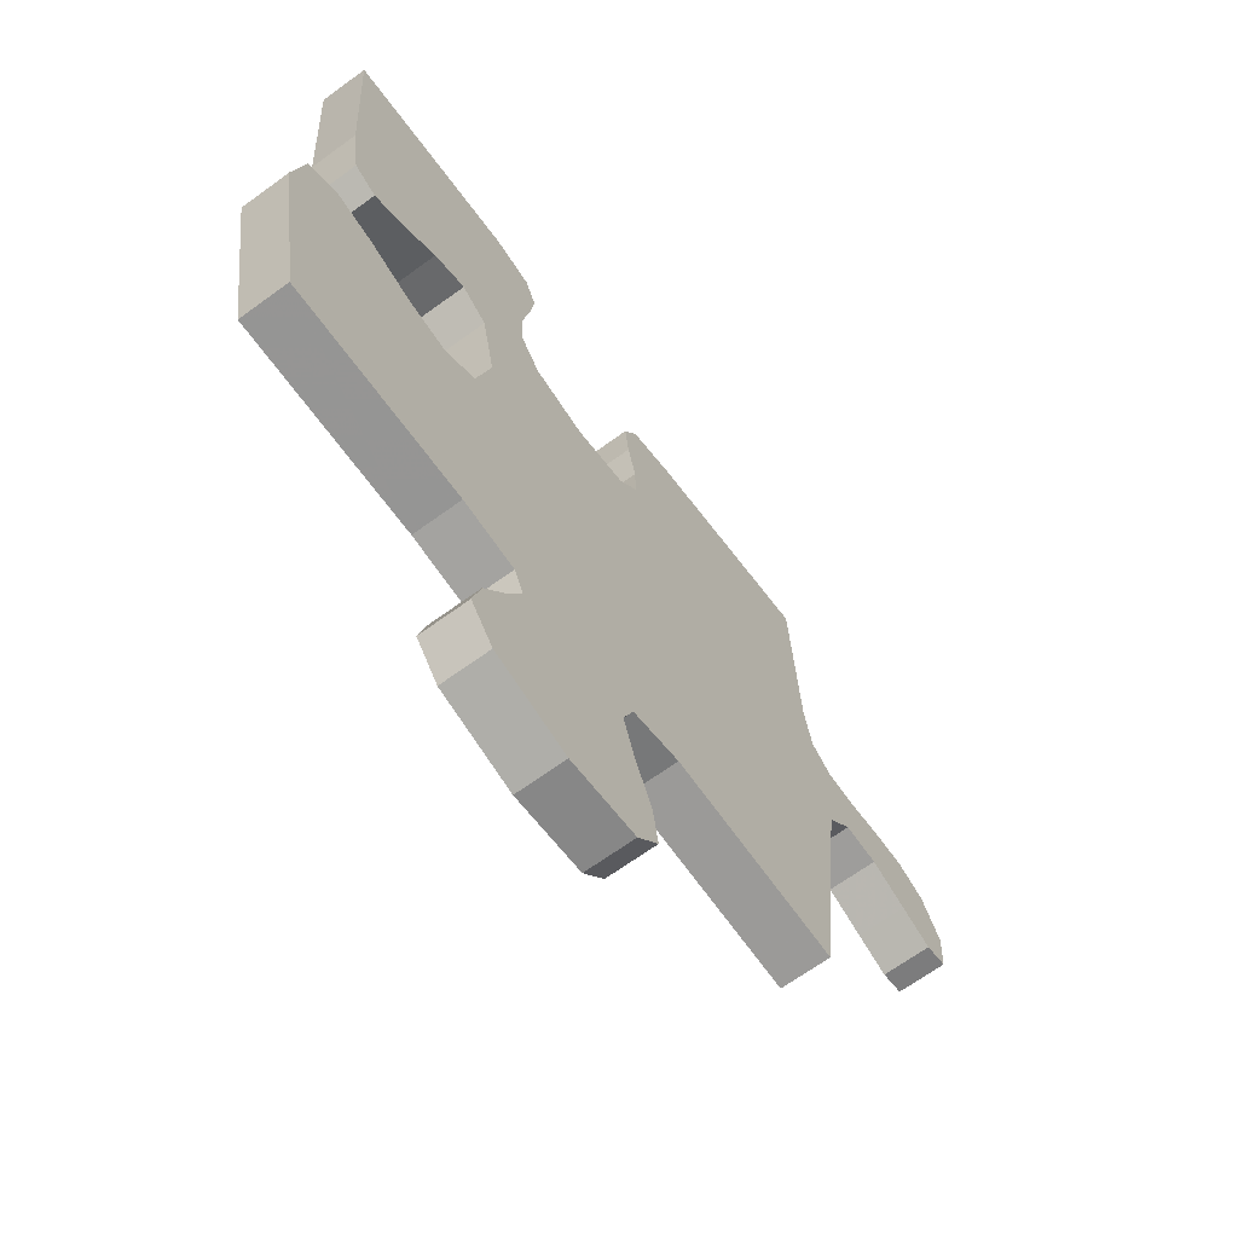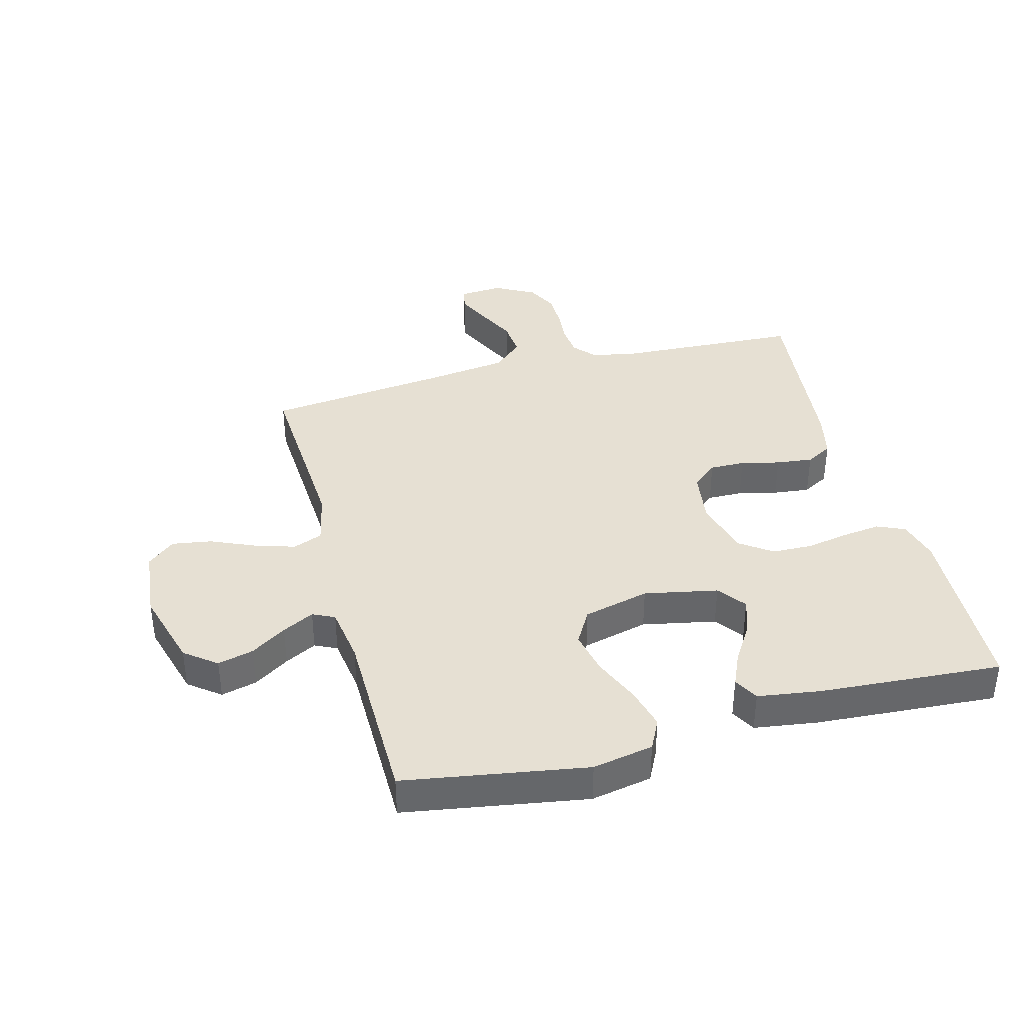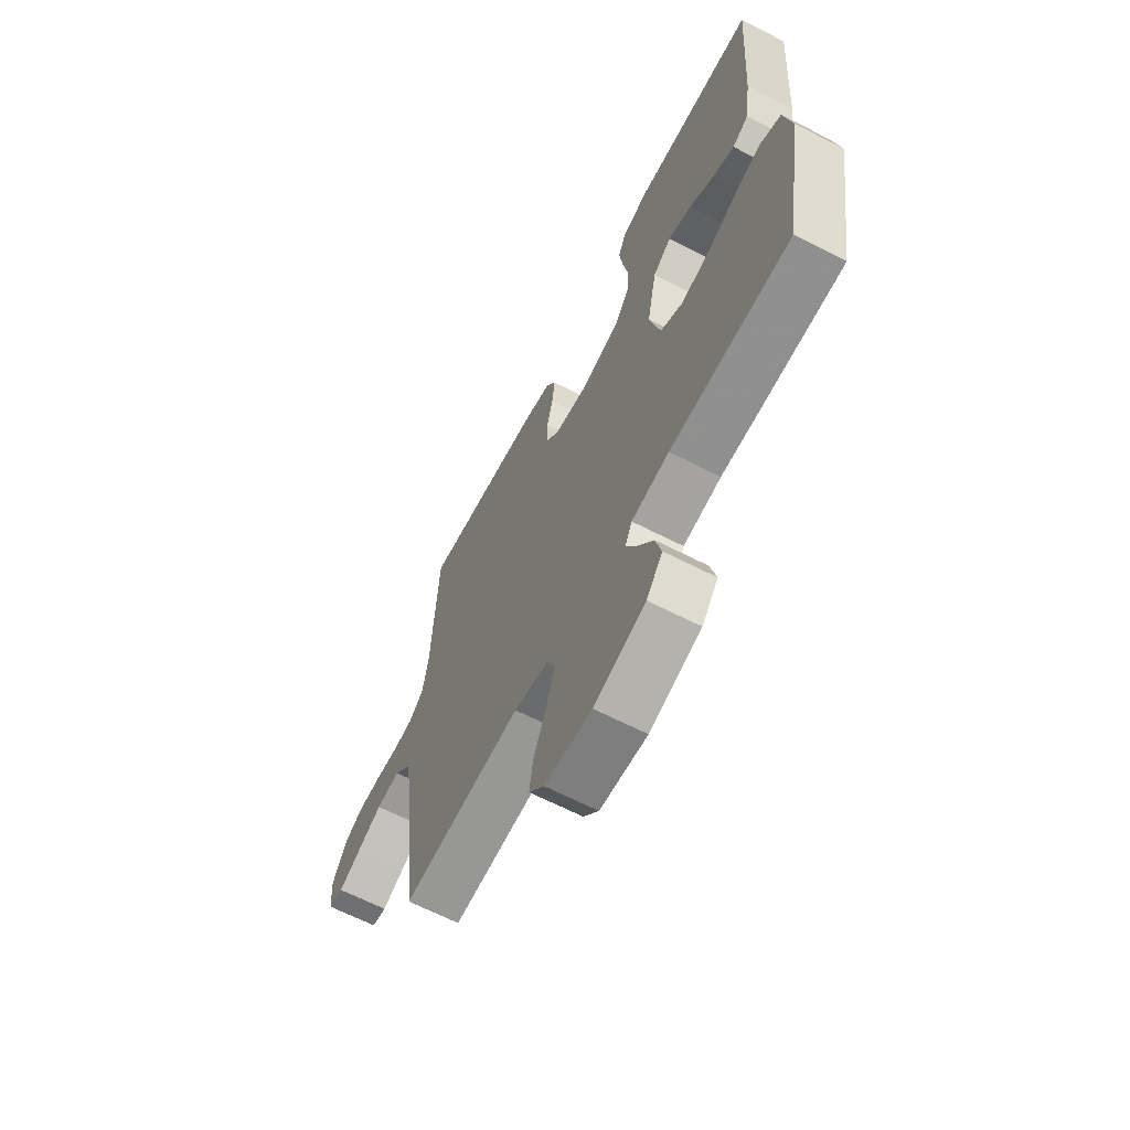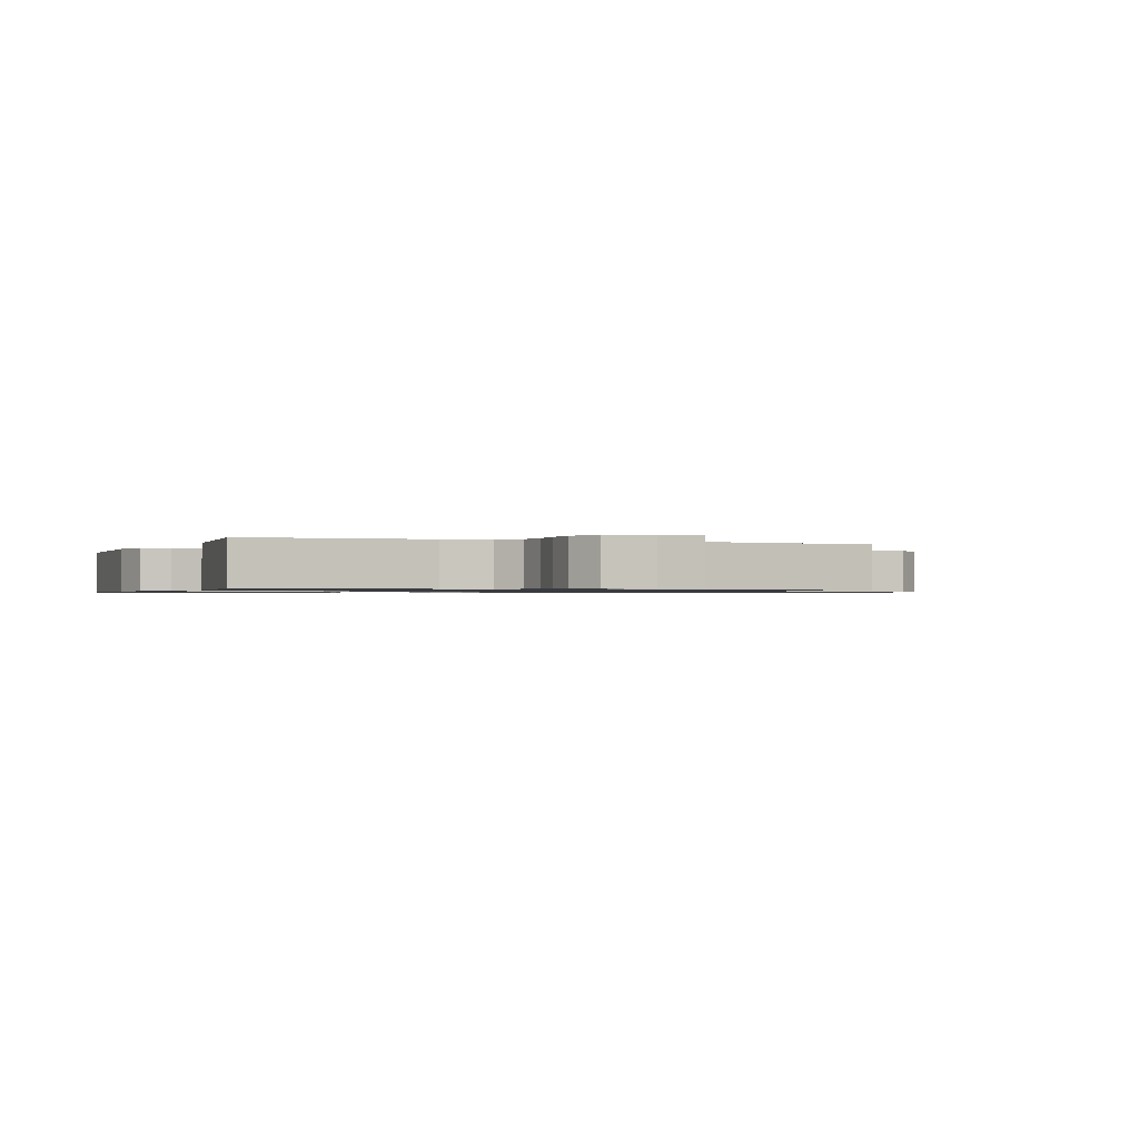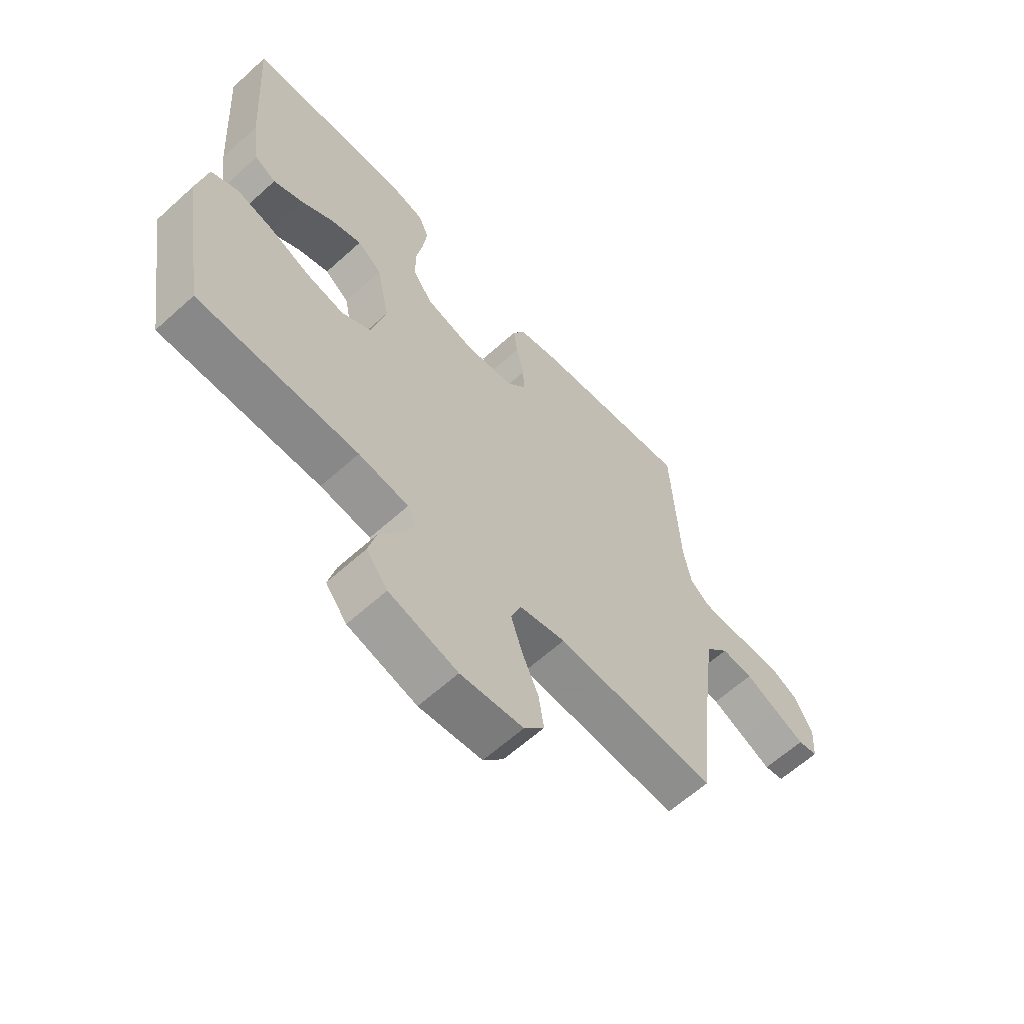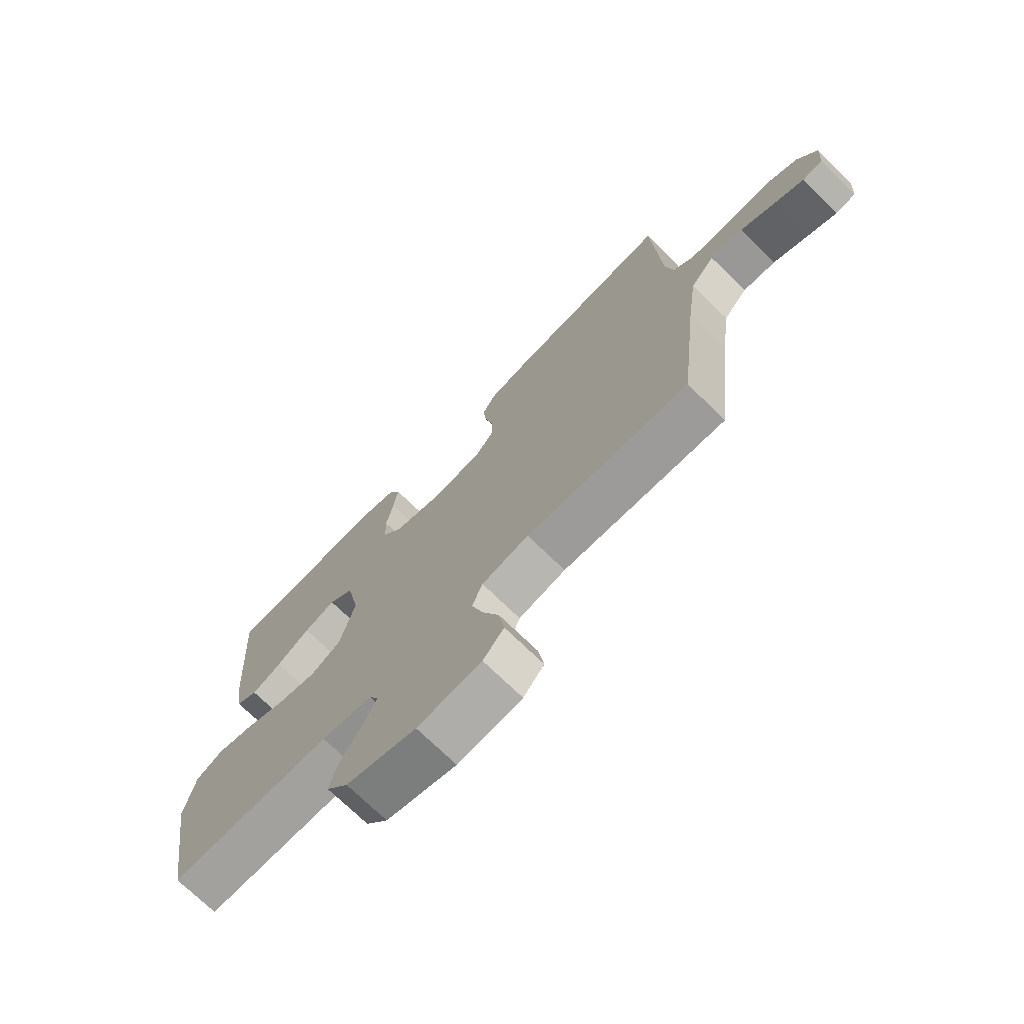
<metadata>
{"format":"obj","ext":"obj","renderer":"f3d","projection":"perspective","resolution":1024,"background":"white","views":[{"elev":-67.0,"azim":-53.9,"up":"+Z"},{"elev":38.4,"azim":-104.8,"up":"+Y"},{"elev":-64.9,"azim":-117.3,"up":"+Z"},{"elev":-0.9,"azim":68.2,"up":"+Y"},{"elev":-62.5,"azim":-47.5,"up":"+Z"},{"elev":-72.5,"azim":45.7,"up":"+Z"}]}
</metadata>
<code>
v -0.5 0.07 -0.5
v -0.549 0.07 -0.2
v -0.53 0.07 -0.1
v -0.48 0.07 -0.075
v -0.411 0.07 -0.093
v -0.334 0.07 -0.126
v -0.263 0.07 -0.141
v -0.207 0.07 -0.109
v -0.18 0.07 0
v -0.204 0.07 0.121
v -0.25 0.07 0.156
v -0.308 0.07 0.137
v -0.37 0.07 0.098
v -0.425 0.07 0.074
v -0.465 0.07 0.096
v -0.48 0.07 0.2
v -0.5 0.07 0.5
v -0.2 0.07 0.513
v -0.132 0.07 0.495
v -0.112 0.07 0.449
v -0.12 0.07 0.386
v -0.133 0.07 0.316
v -0.131 0.07 0.25
v -0.094 0.07 0.198
v 0 0.07 0.172
v 0.09 0.07 0.185
v 0.124 0.07 0.226
v 0.123 0.07 0.284
v 0.108 0.07 0.348
v 0.101 0.07 0.408
v 0.125 0.07 0.451
v 0.2 0.07 0.468
v 0.5 0.07 0.5
v 0.515 0.07 0.2
v 0.529 0.07 0.124
v 0.565 0.07 0.092
v 0.616 0.07 0.087
v 0.674 0.07 0.092
v 0.732 0.07 0.091
v 0.782 0.07 0.066
v 0.817 0.07 0
v 0.812 0.07 -0.072
v 0.775 0.07 -0.079
v 0.72 0.07 -0.053
v 0.656 0.07 -0.022
v 0.596 0.07 -0.017
v 0.552 0.07 -0.066
v 0.534 0.07 -0.2
v 0.5 0.07 -0.5
v 0.2 0.07 -0.482
v 0.113 0.07 -0.501
v 0.094 0.07 -0.55
v 0.115 0.07 -0.617
v 0.146 0.07 -0.689
v 0.156 0.07 -0.754
v 0.118 0.07 -0.799
v 0 0.07 -0.811
v -0.129 0.07 -0.774
v -0.169 0.07 -0.722
v -0.154 0.07 -0.663
v -0.116 0.07 -0.605
v -0.089 0.07 -0.553
v -0.106 0.07 -0.517
v -0.2 0.07 -0.503
v -0.5 0 -0.5
v -0.549 0 -0.2
v -0.53 0 -0.1
v -0.48 0 -0.075
v -0.411 0 -0.093
v -0.334 0 -0.126
v -0.263 0 -0.141
v -0.207 0 -0.109
v -0.18 0 0
v -0.204 0 0.121
v -0.25 0 0.156
v -0.308 0 0.137
v -0.37 0 0.098
v -0.425 0 0.074
v -0.465 0 0.096
v -0.48 0 0.2
v -0.5 0 0.5
v -0.2 0 0.513
v -0.132 0 0.495
v -0.112 0 0.449
v -0.12 0 0.386
v -0.133 0 0.316
v -0.131 0 0.25
v -0.094 0 0.198
v 0 0 0.172
v 0.09 0 0.185
v 0.124 0 0.226
v 0.123 0 0.284
v 0.108 0 0.348
v 0.101 0 0.408
v 0.125 0 0.451
v 0.2 0 0.468
v 0.5 0 0.5
v 0.515 0 0.2
v 0.529 0 0.124
v 0.565 0 0.092
v 0.616 0 0.087
v 0.674 0 0.092
v 0.732 0 0.091
v 0.782 0 0.066
v 0.817 0 0
v 0.812 0 -0.072
v 0.775 0 -0.079
v 0.72 0 -0.053
v 0.656 0 -0.022
v 0.596 0 -0.017
v 0.552 0 -0.066
v 0.534 0 -0.2
v 0.5 0 -0.5
v 0.2 0 -0.482
v 0.113 0 -0.501
v 0.094 0 -0.55
v 0.115 0 -0.617
v 0.146 0 -0.689
v 0.156 0 -0.754
v 0.118 0 -0.799
v 0 0 -0.811
v -0.129 0 -0.774
v -0.169 0 -0.722
v -0.154 0 -0.663
v -0.116 0 -0.605
v -0.089 0 -0.553
v -0.106 0 -0.517
v -0.2 0 -0.503
f 58 59 60 61
f 58 61 62
f 57 58 62
f 56 57 62
f 53 54 55 56
f 52 53 56 62
f 51 52 62 63
f 48 49 50
f 47 48 50 51
f 46 47 51 63
f 42 43 44 45
f 40 41 42 45
f 40 45 46
f 37 38 39 40
f 36 37 40 46
f 35 36 46 63
f 31 32 33 34
f 28 29 30 31
f 27 28 31 34
f 26 27 34 35
f 19 20 21 22
f 17 18 19 22
f 17 22 23
f 16 17 23 24
f 12 13 14 15
f 11 12 15 16
f 3 4 5 6
f 3 6 7
f 64 1 2 3
f 64 3 7
f 63 64 7 8
f 25 26 35 63
f 25 63 8 9
f 11 16 24 25
f 10 11 25
f 9 10 25
f 125 124 123 122
f 126 125 122
f 126 122 121
f 126 121 120
f 120 119 118 117
f 126 120 117 116
f 127 126 116 115
f 114 113 112
f 115 114 112 111
f 127 115 111 110
f 109 108 107 106
f 109 106 105 104
f 110 109 104
f 104 103 102 101
f 110 104 101 100
f 127 110 100 99
f 98 97 96 95
f 95 94 93 92
f 98 95 92 91
f 99 98 91 90
f 86 85 84 83
f 86 83 82 81
f 87 86 81
f 88 87 81 80
f 79 78 77 76
f 80 79 76 75
f 70 69 68 67
f 71 70 67
f 67 66 65 128
f 71 67 128
f 72 71 128 127
f 127 99 90 89
f 73 72 127 89
f 89 88 80 75
f 89 75 74
f 89 74 73
f 1 65 66 2
f 2 66 67 3
f 3 67 68 4
f 4 68 69 5
f 5 69 70 6
f 6 70 71 7
f 7 71 72 8
f 8 72 73 9
f 9 73 74 10
f 10 74 75 11
f 11 75 76 12
f 12 76 77 13
f 13 77 78 14
f 14 78 79 15
f 15 79 80 16
f 16 80 81 17
f 17 81 82 18
f 18 82 83 19
f 19 83 84 20
f 20 84 85 21
f 21 85 86 22
f 22 86 87 23
f 23 87 88 24
f 24 88 89 25
f 25 89 90 26
f 26 90 91 27
f 27 91 92 28
f 28 92 93 29
f 29 93 94 30
f 30 94 95 31
f 31 95 96 32
f 32 96 97 33
f 33 97 98 34
f 34 98 99 35
f 35 99 100 36
f 36 100 101 37
f 37 101 102 38
f 38 102 103 39
f 39 103 104 40
f 40 104 105 41
f 41 105 106 42
f 42 106 107 43
f 43 107 108 44
f 44 108 109 45
f 45 109 110 46
f 46 110 111 47
f 47 111 112 48
f 48 112 113 49
f 49 113 114 50
f 50 114 115 51
f 51 115 116 52
f 52 116 117 53
f 53 117 118 54
f 54 118 119 55
f 55 119 120 56
f 56 120 121 57
f 57 121 122 58
f 58 122 123 59
f 59 123 124 60
f 60 124 125 61
f 61 125 126 62
f 62 126 127 63
f 63 127 128 64
f 64 128 65 1

</code>
